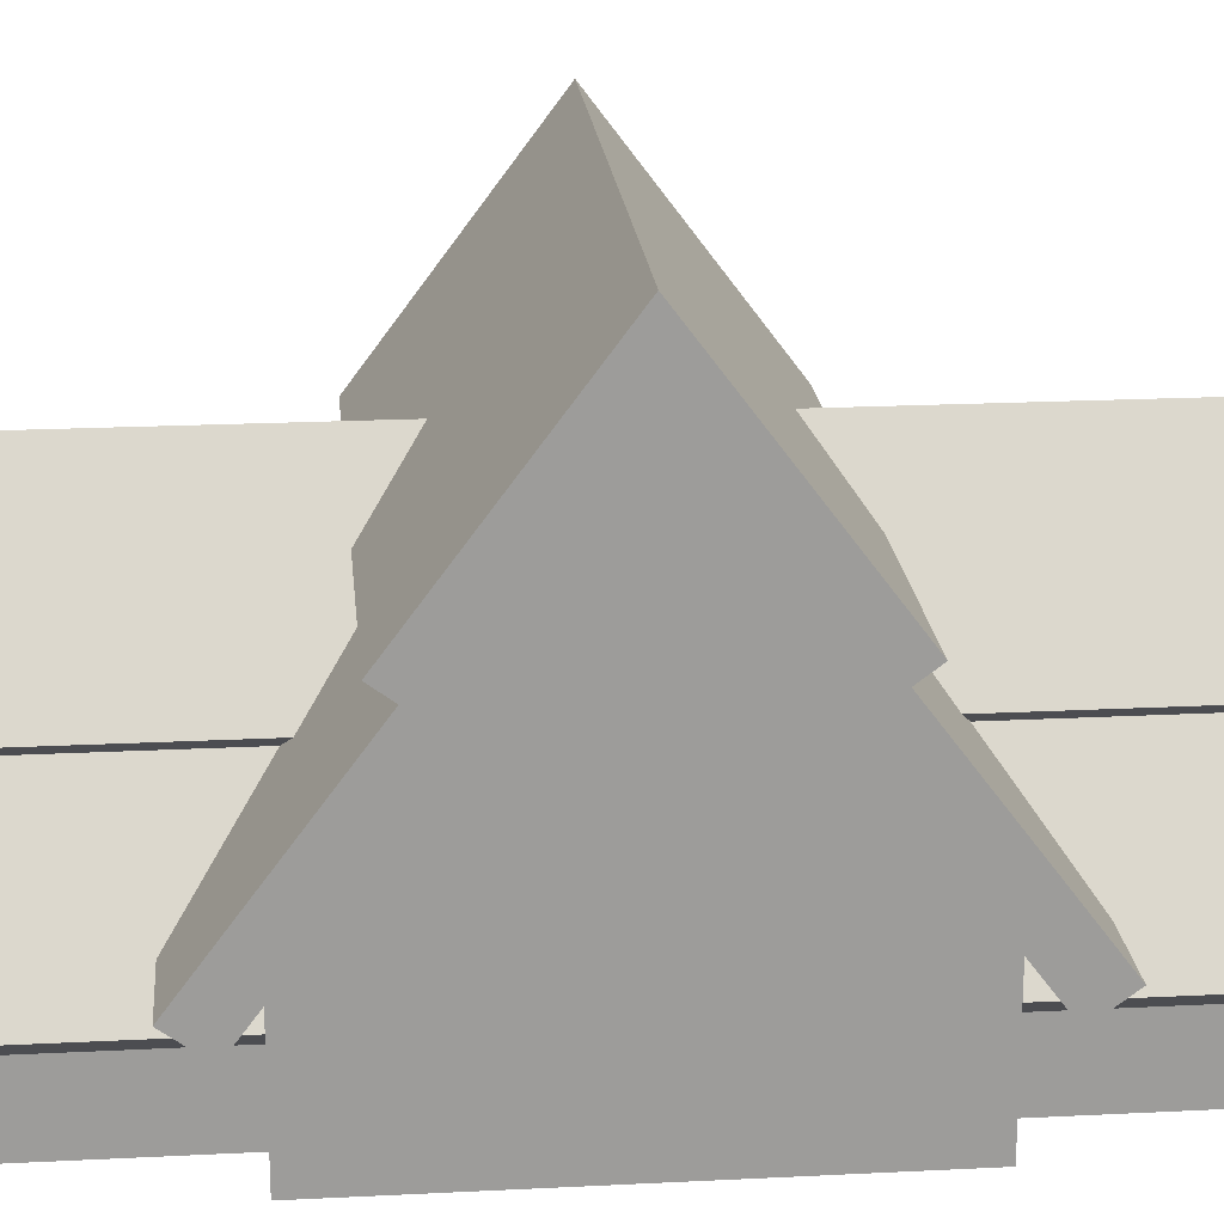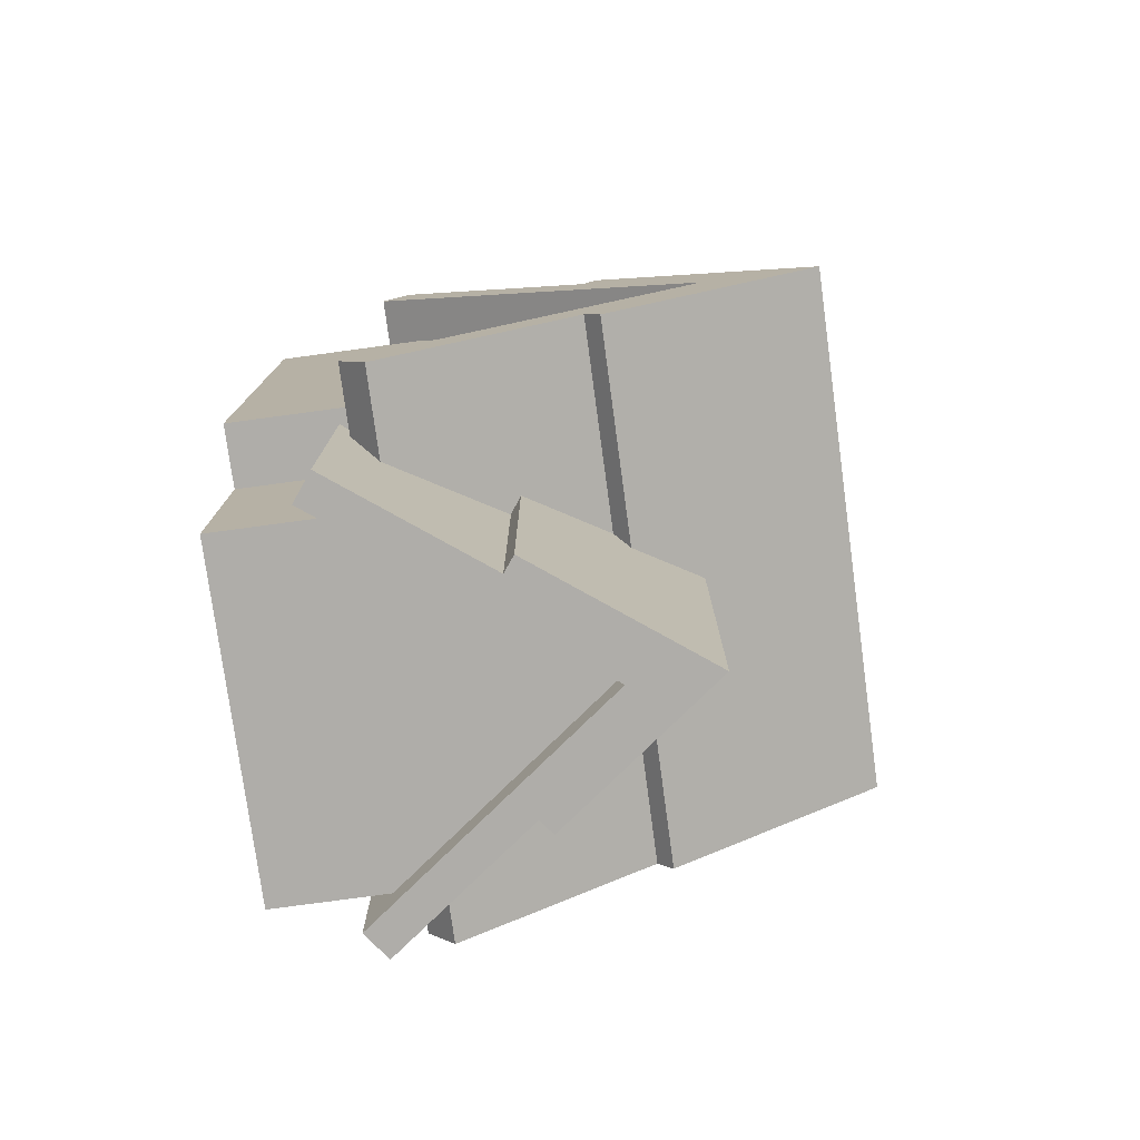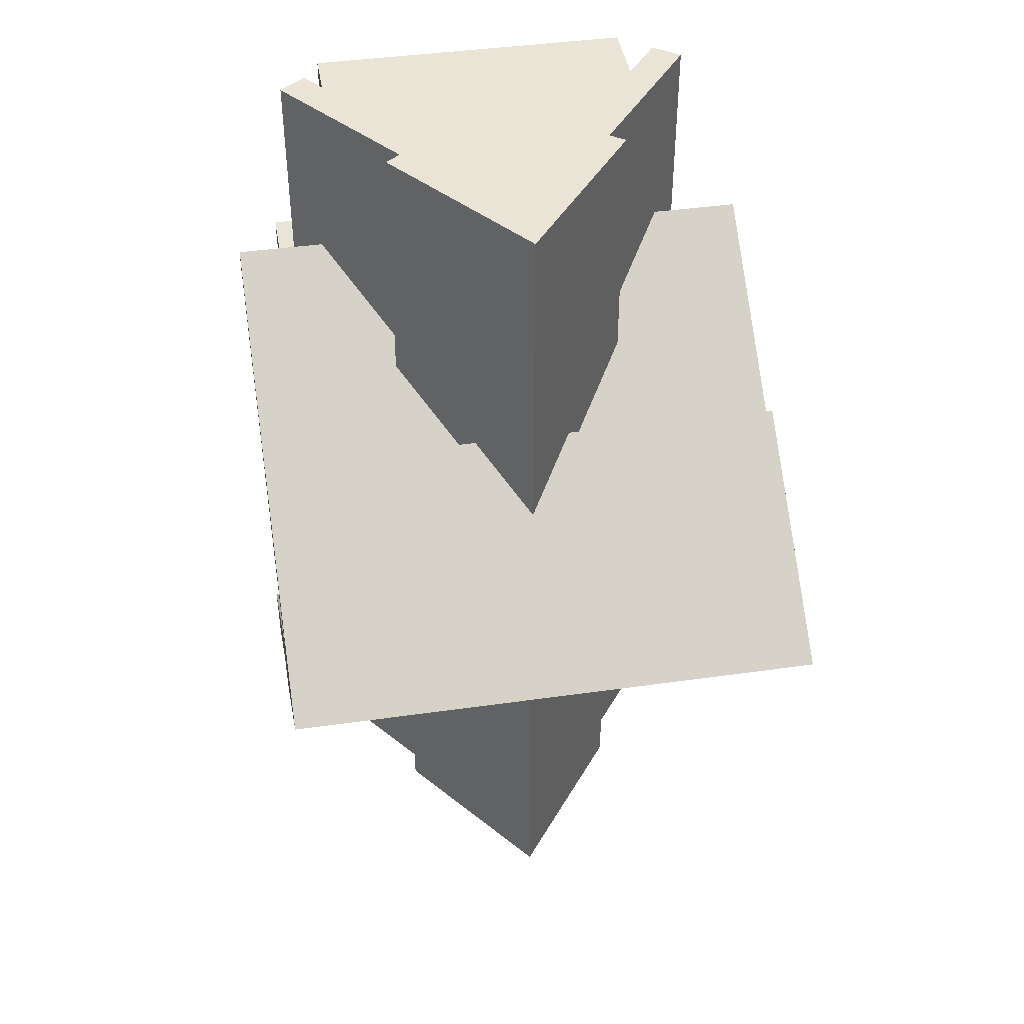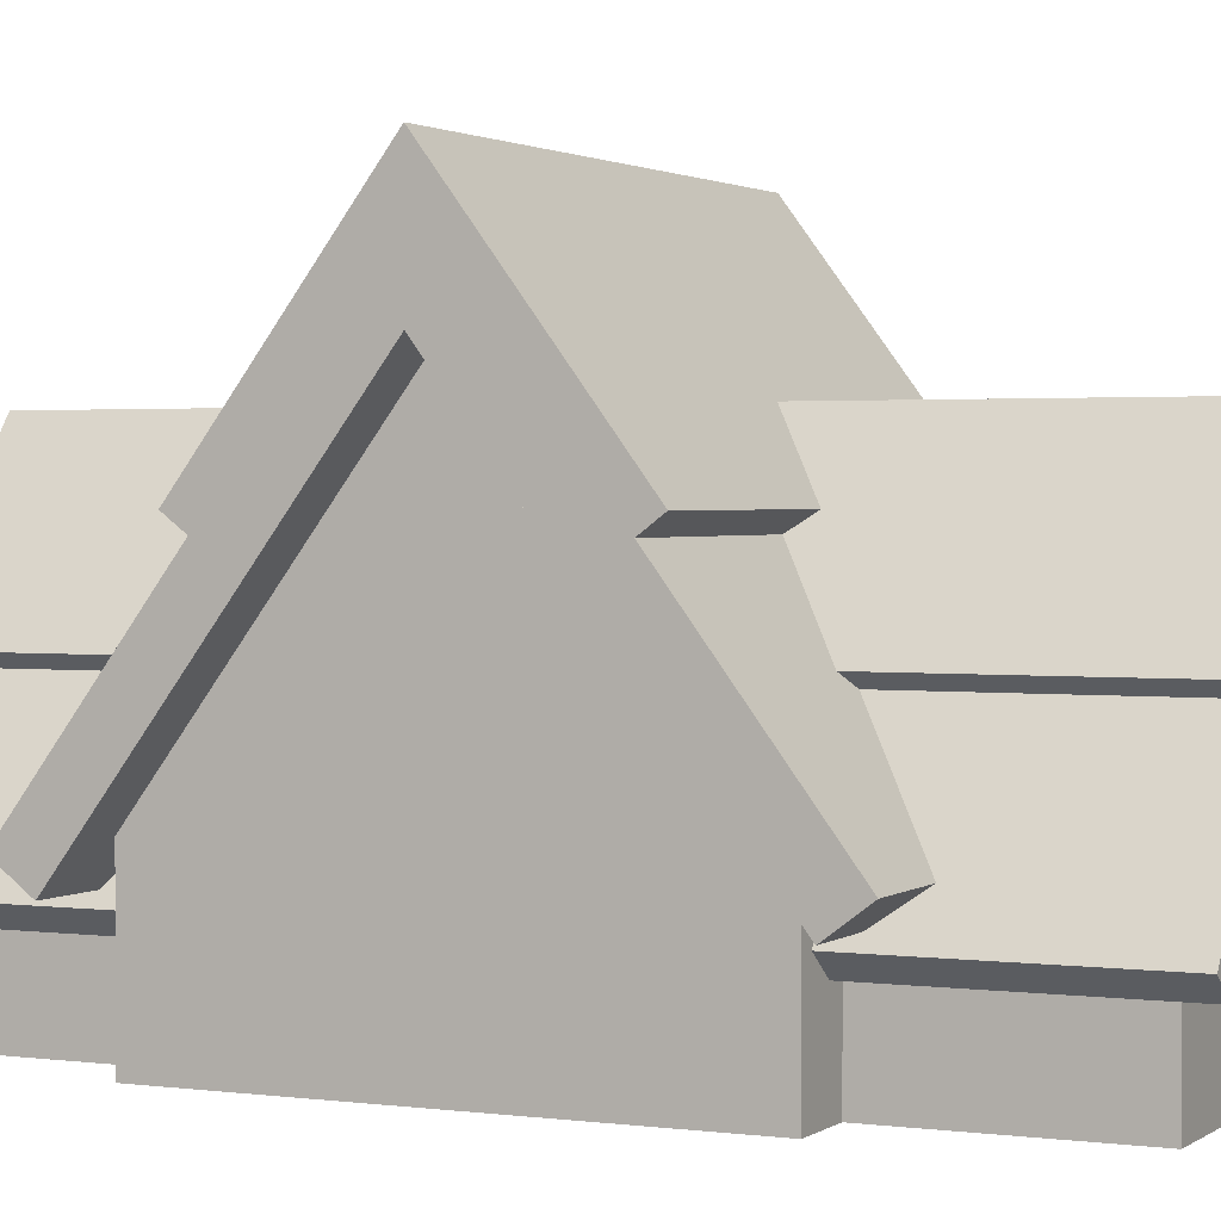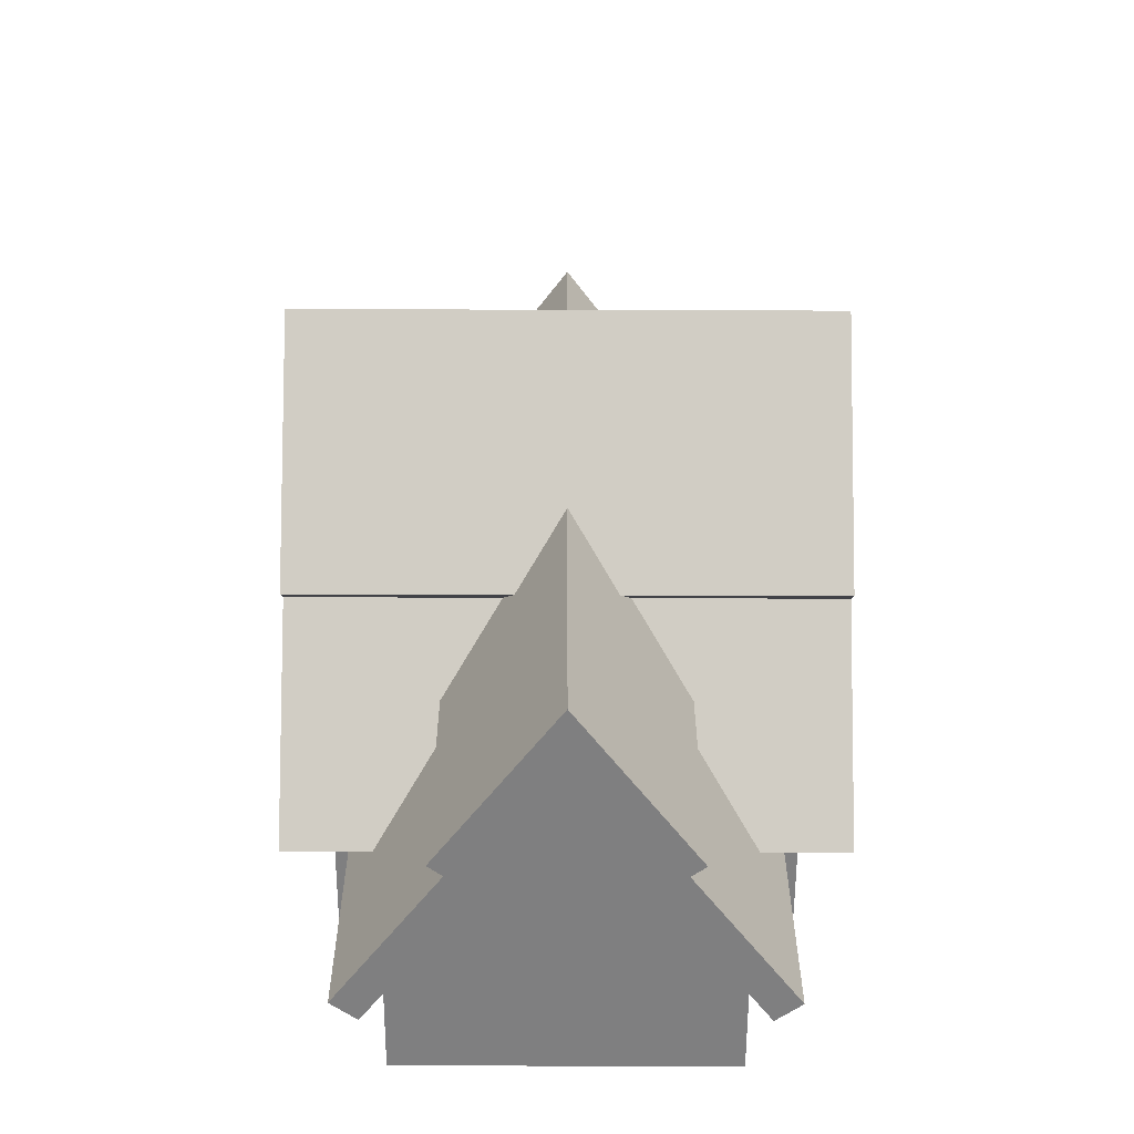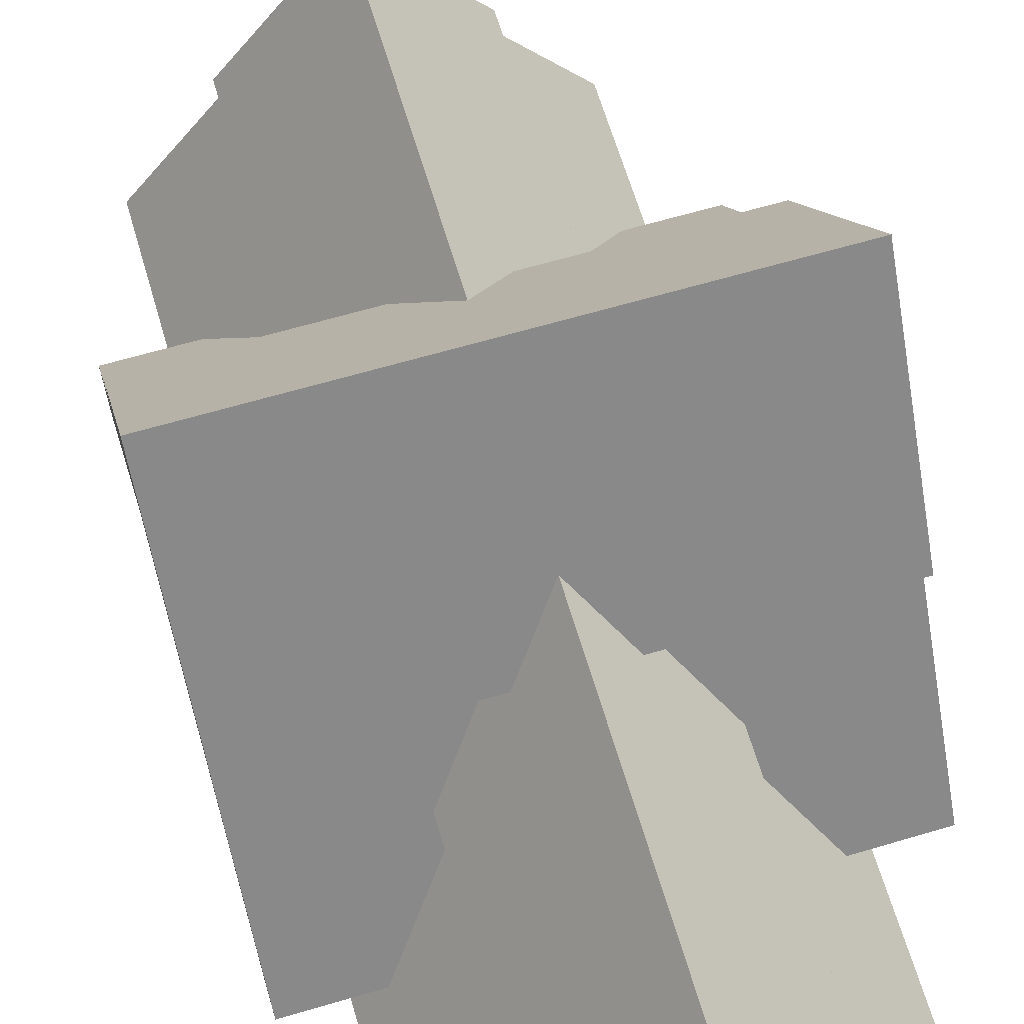
<metadata>
{"format":"obj","ext":"obj","renderer":"f3d","projection":"perspective","resolution":1024,"background":"white","views":[{"elev":20.3,"azim":84.7,"up":"+Y"},{"elev":-77.4,"azim":97.7,"up":"+Z"},{"elev":42.6,"azim":170.4,"up":"+Z"},{"elev":1.8,"azim":115.6,"up":"+Y"},{"elev":-59.9,"azim":179.8,"up":"+Z"},{"elev":65.0,"azim":163.5,"up":"+Y"}]}
</metadata>
<code>
g unit_houseLarge
v 0.1096 -1.091e-17 0.2828
v -0.1096 -1.091e-17 0.2828
v 0.1096 0.04752 0.2828
v -0.1096 0.04752 0.2828
v -0.1096 -1.091e-17 -0.2828
v 0.1096 -1.091e-17 -0.2828
v -0.1096 0.04752 -0.2828
v 0.1096 0.04752 -0.2828
v -0.15 -1.091e-17 -0.15
v -0.1096 -1.091e-17 -0.15
v -0.15 0.065 -0.15
v -0.1096 0.04752 -0.15
v -0.1228 0.05556 -0.15
v -0.1354 0.065 -0.15
v -0.1096 0.065 -0.15
v -0.1157 0.065 -0.15
v -0.1096 0.04752 0.15
v -0.1228 0.05556 0.15
v -0.1096 0.065 0.15
v -0.1157 0.065 0.15
v -0.15 0.065 0.15
v -0.1096 -1.091e-17 0.15
v -0.15 -1.091e-17 0.15
v -0.1354 0.065 0.15
v 0.15 -1.091e-17 0.15
v 0.15 -1.091e-17 -0.15
v 0.1096 -1.091e-17 0.15
v 0.1096 -1.091e-17 -0.15
v -0.15 -1.091e-17 0.1
v -0.15 -1.091e-17 0.05
v -0.15 -1.091e-17 -0.05
v -0.15 -1.091e-17 -0.1
v 0.1096 0.04752 -0.15
v 0.1228 0.05556 -0.15
v 0.1096 0.065 -0.15
v 0.1157 0.065 -0.15
v 0.15 0.065 -0.15
v 0.1354 0.065 -0.15
v -0.15 0.125 -0.05
v -0.15 0.125 0.05
v -0.15 0.065 0.1
v 0.1096 0.04752 0.15
v -0.15 0.065 -0.1
v 0.15 0.065 0.15
v 0.1228 0.05556 0.15
v 0.1354 0.065 0.15
v 0.1096 0.065 0.15
v 0.1157 0.065 0.15
v 0.1228 0.05556 0.3047
v -3.259e-09 0.2193 0.3047
v 0.1404 0.06871 0.3047
v 0.07018 0.1623 0.3047
v 0.08003 0.1697 0.3047
v -3.259e-09 0.2764 0.3047
v -0.08003 0.1697 0.3047
v -0.07018 0.1623 0.3047
v -0.1404 0.06871 0.3047
v -0.1228 0.05556 0.3047
v -0.1228 0.05556 -0.3047
v 3.26e-09 0.2193 -0.3047
v -0.1404 0.06871 -0.3047
v -0.07018 0.1623 -0.3047
v -0.08003 0.1697 -0.3047
v 3.26e-09 0.2764 -0.3047
v 0.08003 0.1697 -0.3047
v 0.07018 0.1623 -0.3047
v 0.1404 0.06871 -0.3047
v 0.1228 0.05556 -0.3047
v -0.04078 0.222 0.096
v -0.0332 0.2321 0.1095
v -0.08003 0.1697 0.1352
v -8.873e-10 0.2764 0.07628
v -0.1169 0.1 0.15
v -0.1349 0.076 0.168
v -0.1404 0.06871 0.15
v -0.1214 0.094 0.192
v -0.07018 0.1623 0.1408
v 8.876e-10 0.2764 -0.07628
v 0.0332 0.2321 -0.1095
v 0.08003 0.1697 -0.1352
v 0.04078 0.222 -0.096
v 0.18 0.2321 0.1095
v 0.18 0.222 0.096
v 0.0332 0.2321 0.1095
v 0.04078 0.222 0.096
v -0.18 0.094 0.192
v -0.18 0.222 0.096
v 0.07018 0.1623 -0.1408
v 0.1214 0.094 -0.192
v 0.1349 0.076 -0.168
v 0.1404 0.06871 -0.15
v 0.1169 0.1 -0.15
v -0.1096 0.0731 -0.2828
v 2.798e-09 0.2193 -0.2828
v -0.1096 0.0731 -0.15
v -0.1404 0.06871 -0.15
v -0.1349 0.076 -0.168
v -0.18 0.076 -0.168
v -0.1169 0.1 -0.15
v -0.15 0.1 -0.15
v -0.18 0.3 -1.516e-13
v -0.15 0.3 -1.516e-13
v 0.18 0.222 -0.096
v 0.18 0.2321 -0.1095
v -0.07018 0.1623 -0.1408
v -0.08003 0.1697 -0.1352
v 0.07018 0.1623 0.1408
v 0.1214 0.094 0.192
v 0.1349 0.076 0.168
v 0.1404 0.06871 0.15
v 0.1169 0.1 0.15
v -0.0332 0.2321 -0.1095
v -0.04078 0.222 -0.096
v -0.18 0.076 0.168
v -0.15 0.1 0.15
v 0.18 0.094 0.192
v 0.18 0.076 0.168
v -0.18 0.2321 0.1095
v 0.18 0.094 -0.192
v 0.15 0.1 0.15
v 0.18 0.3 -1.516e-13
v 0.15 0.3 -1.516e-13
v -0.1096 0.0731 0.15
v -0.1096 0.0731 0.2828
v -2.797e-09 0.2193 0.2828
v -0.18 0.2321 -0.1095
v -0.18 0.3781 -1.516e-13
v 0.18 0.3781 -1.516e-13
v 0.18 0.076 -0.168
v 0.15 0.1 -0.15
v 0.08003 0.1697 0.1352
v -0.1214 0.094 -0.192
v -0.18 0.094 -0.192
v 0.1096 0.0731 0.15
v 0.1096 0.0731 0.2828
v 0.1096 0.0731 -0.2828
v 0.1096 0.0731 -0.15
v -0.18 0.222 -0.096
f 3 2 1
f 2 3 4
f 7 6 5
f 6 7 8
f 11 10 9
f 10 11 12
f 12 11 13
f 13 11 14
f 13 15 12
f 15 13 16
f 19 18 17
f 18 19 20
f 21 17 18
f 21 22 17
f 22 21 23
f 21 18 24
f 2 17 22
f 17 2 4
f 27 26 25
f 26 27 28
f 5 28 27
f 28 5 6
f 5 27 1
f 5 1 2
f 5 2 22
f 22 9 10
f 9 22 23
f 9 23 29
f 9 29 30
f 9 30 31
f 9 31 32
f 5 22 10
f 35 34 33
f 34 35 36
f 37 33 34
f 26 33 37
f 33 26 28
f 37 34 38
f 33 6 8
f 6 33 28
f 31 40 39
f 40 31 30
f 10 7 5
f 7 10 12
f 23 41 29
f 41 23 21
f 3 27 42
f 27 3 1
f 32 11 9
f 11 32 43
f 44 26 37
f 26 44 25
f 44 27 25
f 27 44 42
f 42 44 45
f 45 44 46
f 45 47 42
f 47 45 48
f 51 50 49
f 50 51 52
f 50 52 53
f 50 53 54
f 55 50 54
f 56 50 55
f 57 50 56
f 50 57 58
f 61 60 59
f 60 61 62
f 60 62 63
f 60 63 64
f 65 60 64
f 66 60 65
f 67 60 66
f 60 67 68
f 71 70 69
f 54 70 71
f 70 54 72
f 54 71 55
f 75 74 73
f 74 75 57
f 74 57 76
f 56 76 57
f 76 56 77
f 78 65 64
f 65 78 79
f 65 79 80
f 81 80 79
f 84 83 82
f 83 84 85
f 77 86 76
f 86 77 87
f 87 77 71
f 87 71 69
f 88 67 66
f 67 88 89
f 90 67 89
f 67 90 91
f 91 90 92
f 94 93 60
f 93 59 60
f 59 93 13
f 13 93 95
f 13 95 16
f 13 61 59
f 61 13 14
f 61 14 96
f 99 98 97
f 98 99 100
f 98 100 101
f 101 100 102
f 81 104 103
f 104 81 79
f 105 63 62
f 63 105 106
f 52 108 107
f 51 108 52
f 51 109 108
f 110 109 51
f 109 110 111
f 56 71 77
f 71 56 55
f 113 112 106
f 64 106 112
f 106 64 63
f 64 112 78
f 86 74 76
f 74 86 114
f 73 74 115
f 114 115 74
f 115 114 101
f 115 101 102
f 108 117 116
f 117 108 109
f 118 69 70
f 69 118 87
f 88 119 89
f 119 88 103
f 103 88 80
f 103 80 81
f 111 120 109
f 120 117 109
f 117 120 121
f 121 120 122
f 51 46 110
f 46 51 49
f 46 49 45
f 124 20 123
f 58 20 124
f 20 58 18
f 58 124 125
f 58 125 50
f 58 24 18
f 24 58 57
f 24 57 75
f 126 78 112
f 78 126 127
f 128 78 127
f 128 79 78
f 79 128 104
f 121 130 129
f 130 121 122
f 92 129 130
f 129 92 90
f 53 107 131
f 107 53 52
f 97 133 132
f 133 97 98
f 82 72 84
f 72 82 128
f 127 72 128
f 118 72 127
f 72 118 70
f 49 48 45
f 48 49 134
f 134 49 135
f 135 49 50
f 50 125 135
f 91 68 67
f 68 91 38
f 68 38 34
f 68 94 60
f 94 68 136
f 136 68 34
f 136 34 137
f 137 34 36
f 61 97 62
f 97 61 96
f 62 97 132
f 97 96 99
f 105 62 132
f 133 105 132
f 105 133 138
f 105 138 106
f 106 138 113
f 90 119 129
f 119 90 89
f 128 103 104
f 121 103 128
f 129 103 121
f 103 129 119
f 121 128 82
f 121 82 83
f 83 117 121
f 117 83 116
f 98 138 133
f 138 98 101
f 127 138 101
f 138 127 126
f 127 101 114
f 127 114 87
f 87 114 86
f 118 127 87
f 113 126 112
f 126 113 138
f 54 84 72
f 84 54 131
f 131 54 53
f 131 85 84
f 80 66 65
f 66 80 88
f 83 108 116
f 108 83 107
f 107 83 131
f 131 83 85
f 135 4 3
f 4 135 124
f 124 135 125
f 93 8 7
f 8 93 136
f 136 93 94
f 91 37 38
f 37 91 130
f 130 91 92
f 75 21 24
f 21 75 115
f 115 75 73
f 137 8 136
f 8 137 33
f 33 137 35
f 4 19 17
f 19 4 123
f 123 4 124
f 12 93 7
f 93 12 95
f 95 12 15
f 95 15 16
f 11 96 14
f 96 11 100
f 96 100 99
f 137 36 35
f 123 20 19
f 31 43 32
f 43 31 39
f 102 43 39
f 100 43 102
f 43 100 11
f 102 39 40
f 102 40 115
f 115 40 41
f 41 40 29
f 29 40 30
f 115 41 21
f 135 47 134
f 47 135 42
f 42 135 3
f 44 110 46
f 110 44 120
f 110 120 111
f 122 37 130
f 37 122 44
f 44 122 120
f 134 47 48

</code>
